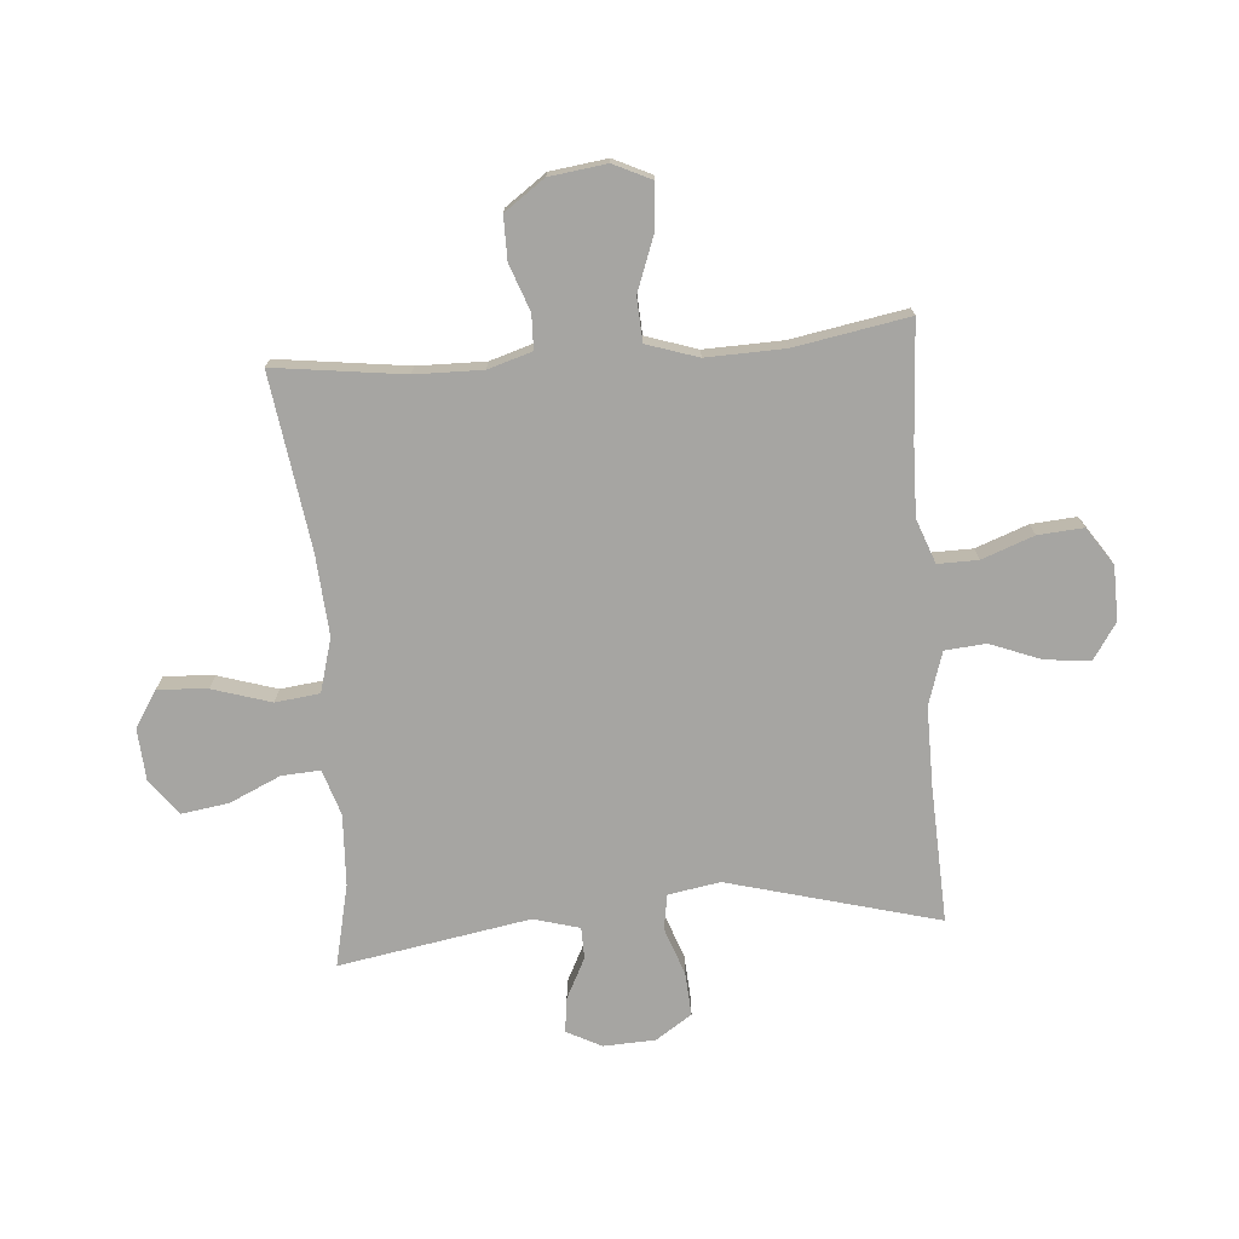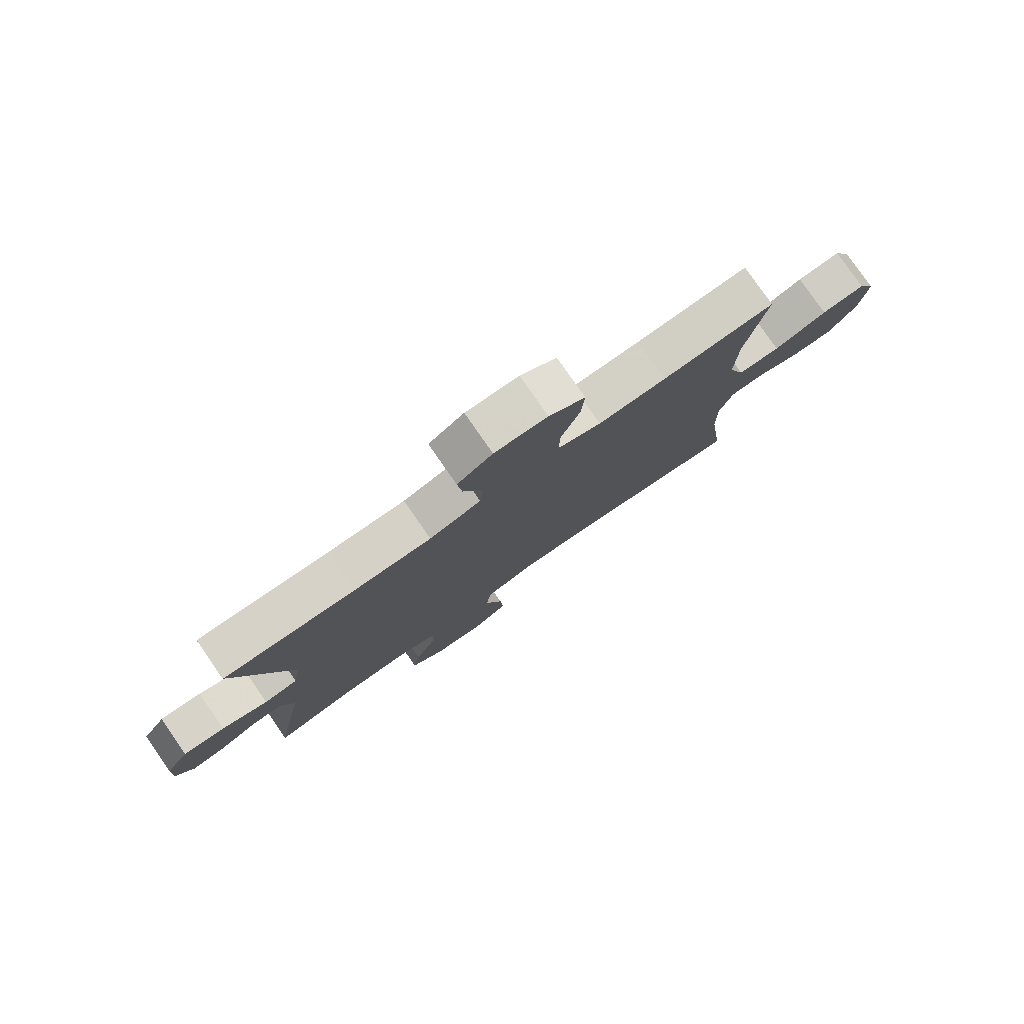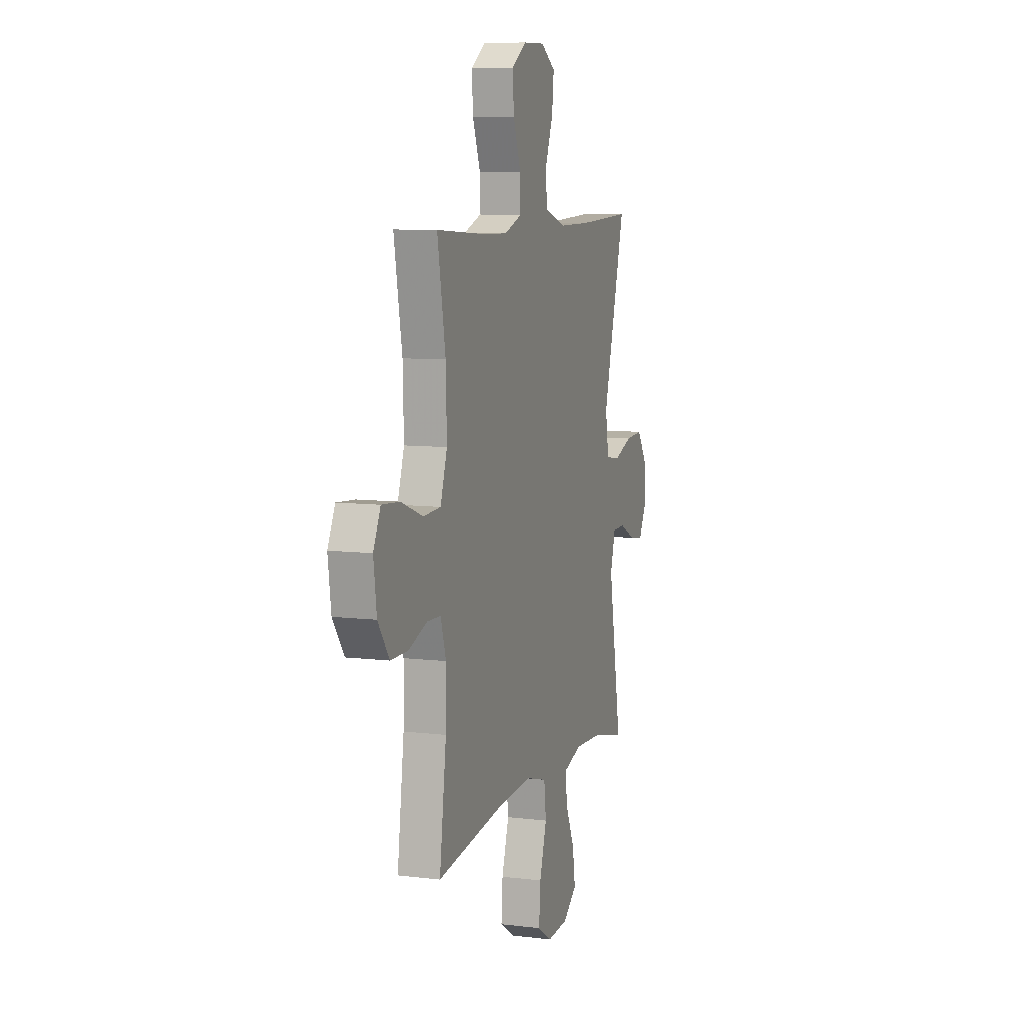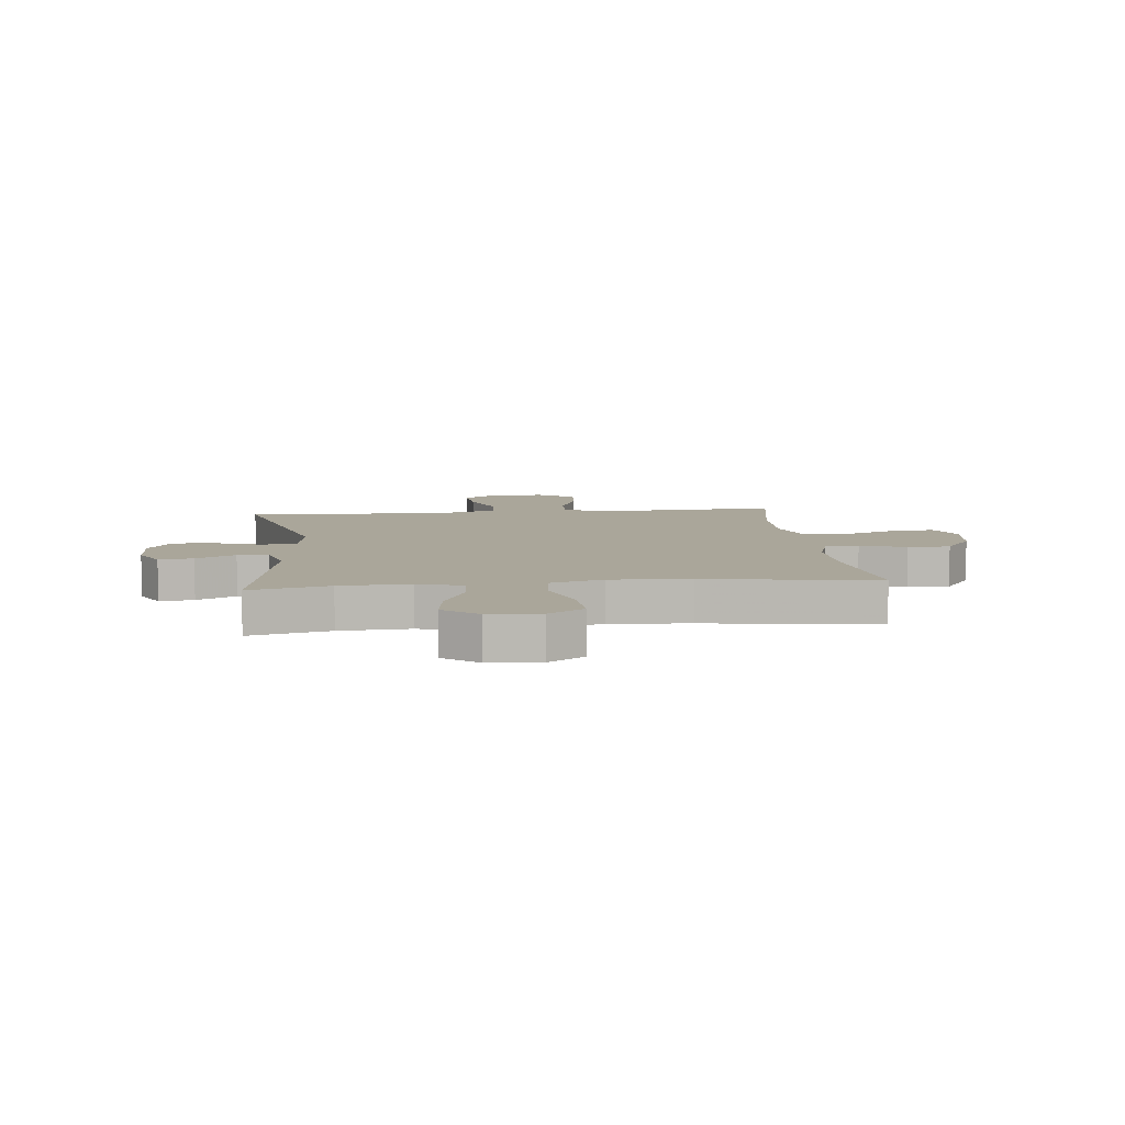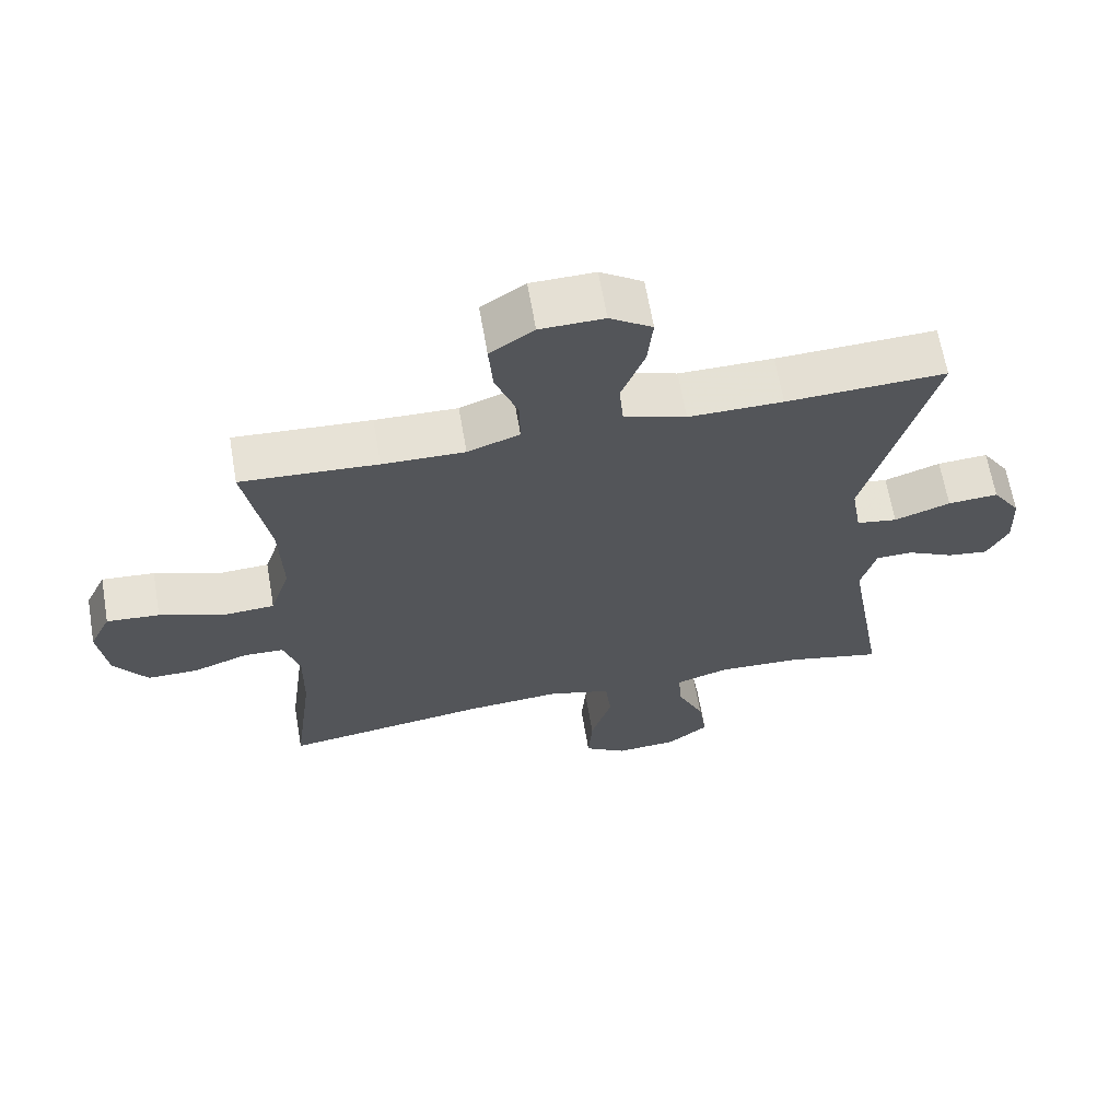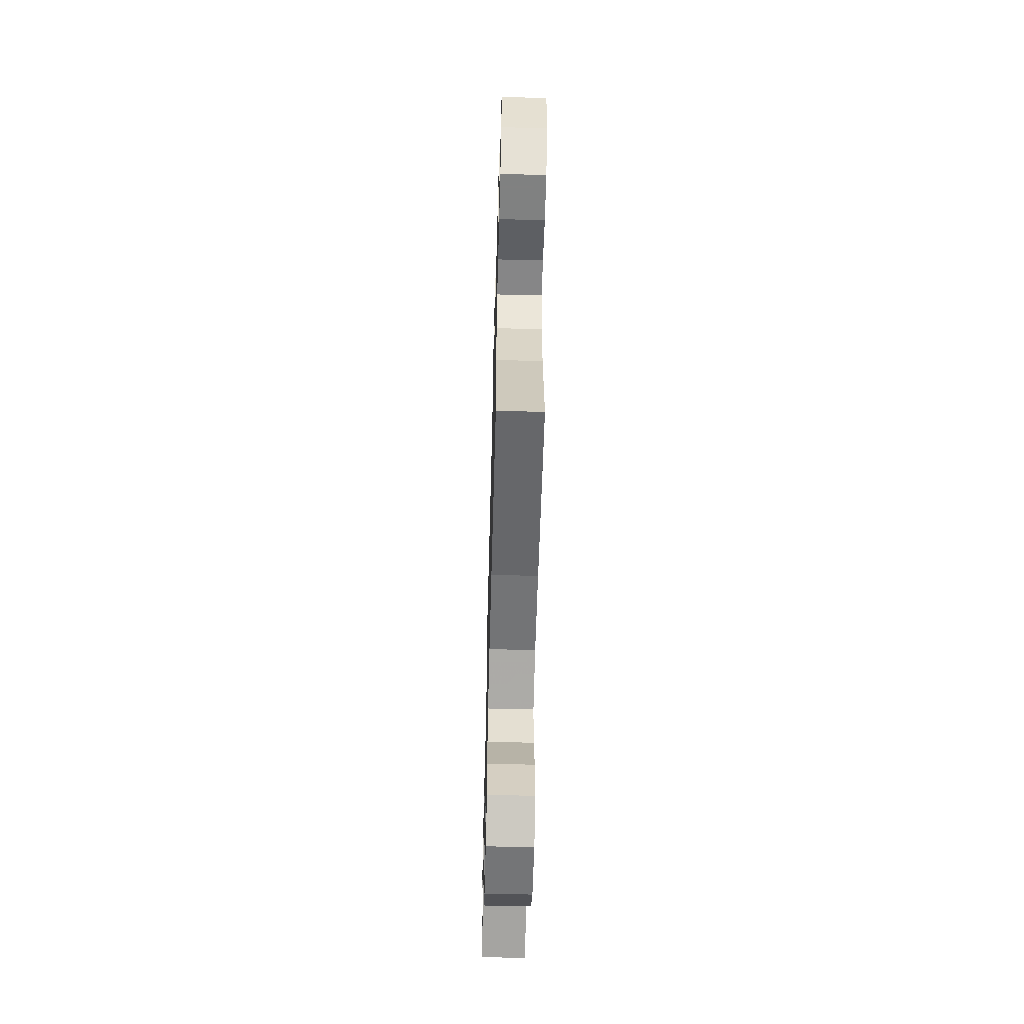
<metadata>
{"format":"obj","ext":"obj","renderer":"f3d","projection":"perspective","resolution":1024,"background":"white","views":[{"elev":-73.6,"azim":-85.4,"up":"+Y"},{"elev":79.7,"azim":145.2,"up":"+Z"},{"elev":8.4,"azim":-71.5,"up":"+Z"},{"elev":7.8,"azim":173.8,"up":"+Y"},{"elev":64.9,"azim":-9.8,"up":"+Z"},{"elev":-60.3,"azim":-91.5,"up":"+Z"}]}
</metadata>
<code>
v -0.5 0.07 0.5
v -0.301 0.07 0.488
v -0.181 0.07 0.485
v -0.105 0.07 0.513
v -0.106 0.07 0.582
v -0.139 0.07 0.671
v -0.145 0.07 0.749
v -0.081 0.07 0.792
v 0.012 0.07 0.794
v 0.074 0.07 0.753
v 0.066 0.07 0.676
v 0.032 0.07 0.588
v 0.038 0.07 0.518
v 0.129 0.07 0.489
v 0.267 0.07 0.49
v 0.5 0.07 0.5
v 0.403 0.07 0.14
v 0.418 0.07 0.051
v 0.478 0.07 0.041
v 0.56 0.07 0.07
v 0.634 0.07 0.075
v 0.675 0.07 0.013
v 0.679 0.07 -0.076
v 0.648 0.07 -0.136
v 0.588 0.07 -0.128
v 0.519 0.07 -0.093
v 0.465 0.07 -0.094
v 0.443 0.07 -0.173
v 0.5 0.07 -0.5
v 0.36 0.07 -0.468
v 0.237 0.07 -0.462
v 0.159 0.07 -0.487
v 0.163 0.07 -0.553
v 0.203 0.07 -0.641
v 0.215 0.07 -0.721
v 0.155 0.07 -0.768
v 0.064 0.07 -0.774
v 0.002 0.07 -0.734
v 0.008 0.07 -0.649
v 0.039 0.07 -0.549
v 0.03 0.07 -0.473
v -0.062 0.07 -0.447
v -0.201 0.07 -0.457
v -0.5 0.07 -0.5
v -0.471 0.07 -0.277
v -0.469 0.07 -0.161
v -0.492 0.07 -0.086
v -0.551 0.07 -0.084
v -0.631 0.07 -0.113
v -0.705 0.07 -0.113
v -0.754 0.07 -0.044
v -0.767 0.07 0.054
v -0.736 0.07 0.119
v -0.659 0.07 0.113
v -0.565 0.07 0.078
v -0.49 0.07 0.082
v -0.461 0.07 0.17
v -0.465 0.07 0.304
v -0.5 0 0.5
v -0.301 0 0.488
v -0.181 0 0.485
v -0.105 0 0.513
v -0.106 0 0.582
v -0.139 0 0.671
v -0.145 0 0.749
v -0.081 0 0.792
v 0.012 0 0.794
v 0.074 0 0.753
v 0.066 0 0.676
v 0.032 0 0.588
v 0.038 0 0.518
v 0.129 0 0.489
v 0.267 0 0.49
v 0.5 0 0.5
v 0.403 0 0.14
v 0.418 0 0.051
v 0.478 0 0.041
v 0.56 0 0.07
v 0.634 0 0.075
v 0.675 0 0.013
v 0.679 0 -0.076
v 0.648 0 -0.136
v 0.588 0 -0.128
v 0.519 0 -0.093
v 0.465 0 -0.094
v 0.443 0 -0.173
v 0.5 0 -0.5
v 0.36 0 -0.468
v 0.237 0 -0.462
v 0.159 0 -0.487
v 0.163 0 -0.553
v 0.203 0 -0.641
v 0.215 0 -0.721
v 0.155 0 -0.768
v 0.064 0 -0.774
v 0.002 0 -0.734
v 0.008 0 -0.649
v 0.039 0 -0.549
v 0.03 0 -0.473
v -0.062 0 -0.447
v -0.201 0 -0.457
v -0.5 0 -0.5
v -0.471 0 -0.277
v -0.469 0 -0.161
v -0.492 0 -0.086
v -0.551 0 -0.084
v -0.631 0 -0.113
v -0.705 0 -0.113
v -0.754 0 -0.044
v -0.767 0 0.054
v -0.736 0 0.119
v -0.659 0 0.113
v -0.565 0 0.078
v -0.49 0 0.082
v -0.461 0 0.17
v -0.465 0 0.304
f 53 54 55
f 52 53 55
f 51 52 55
f 50 51 55
f 49 50 55
f 48 49 55
f 47 48 55 56
f 46 47 56 57
f 43 44 45
f 45 46 57
f 43 45 57
f 42 43 57
f 38 39 40
f 37 38 40
f 36 37 40
f 35 36 40
f 34 35 40
f 33 34 40
f 32 33 40 41
f 42 57 58
f 41 42 58
f 32 41 58
f 31 32 58
f 24 25 26
f 23 24 26
f 22 23 26
f 21 22 26
f 20 21 26
f 19 20 26
f 18 19 26 27
f 15 16 17
f 14 15 17 18
f 18 27 28
f 14 18 28
f 13 14 28
f 10 11 12
f 9 10 12
f 8 9 12
f 7 8 12
f 6 7 12
f 5 6 12
f 4 5 12 13
f 58 1 2
f 31 58 2
f 30 31 2
f 28 29 30
f 13 28 30
f 4 13 30
f 3 4 30
f 2 3 30
f 113 112 111
f 113 111 110
f 113 110 109
f 113 109 108
f 113 108 107
f 113 107 106
f 114 113 106 105
f 115 114 105 104
f 103 102 101
f 115 104 103
f 115 103 101
f 115 101 100
f 98 97 96
f 98 96 95
f 98 95 94
f 98 94 93
f 98 93 92
f 98 92 91
f 99 98 91 90
f 116 115 100
f 116 100 99
f 116 99 90
f 116 90 89
f 84 83 82
f 84 82 81
f 84 81 80
f 84 80 79
f 84 79 78
f 84 78 77
f 85 84 77 76
f 75 74 73
f 76 75 73 72
f 86 85 76
f 86 76 72
f 86 72 71
f 70 69 68
f 70 68 67
f 70 67 66
f 70 66 65
f 70 65 64
f 70 64 63
f 71 70 63 62
f 60 59 116
f 60 116 89
f 60 89 88
f 88 87 86
f 88 86 71
f 88 71 62
f 88 62 61
f 88 61 60
f 1 59 60 2
f 2 60 61 3
f 3 61 62 4
f 4 62 63 5
f 5 63 64 6
f 6 64 65 7
f 7 65 66 8
f 8 66 67 9
f 9 67 68 10
f 10 68 69 11
f 11 69 70 12
f 12 70 71 13
f 13 71 72 14
f 14 72 73 15
f 15 73 74 16
f 16 74 75 17
f 17 75 76 18
f 18 76 77 19
f 19 77 78 20
f 20 78 79 21
f 21 79 80 22
f 22 80 81 23
f 23 81 82 24
f 24 82 83 25
f 25 83 84 26
f 26 84 85 27
f 27 85 86 28
f 28 86 87 29
f 29 87 88 30
f 30 88 89 31
f 31 89 90 32
f 32 90 91 33
f 33 91 92 34
f 34 92 93 35
f 35 93 94 36
f 36 94 95 37
f 37 95 96 38
f 38 96 97 39
f 39 97 98 40
f 40 98 99 41
f 41 99 100 42
f 42 100 101 43
f 43 101 102 44
f 44 102 103 45
f 45 103 104 46
f 46 104 105 47
f 47 105 106 48
f 48 106 107 49
f 49 107 108 50
f 50 108 109 51
f 51 109 110 52
f 52 110 111 53
f 53 111 112 54
f 54 112 113 55
f 55 113 114 56
f 56 114 115 57
f 57 115 116 58
f 58 116 59 1

</code>
